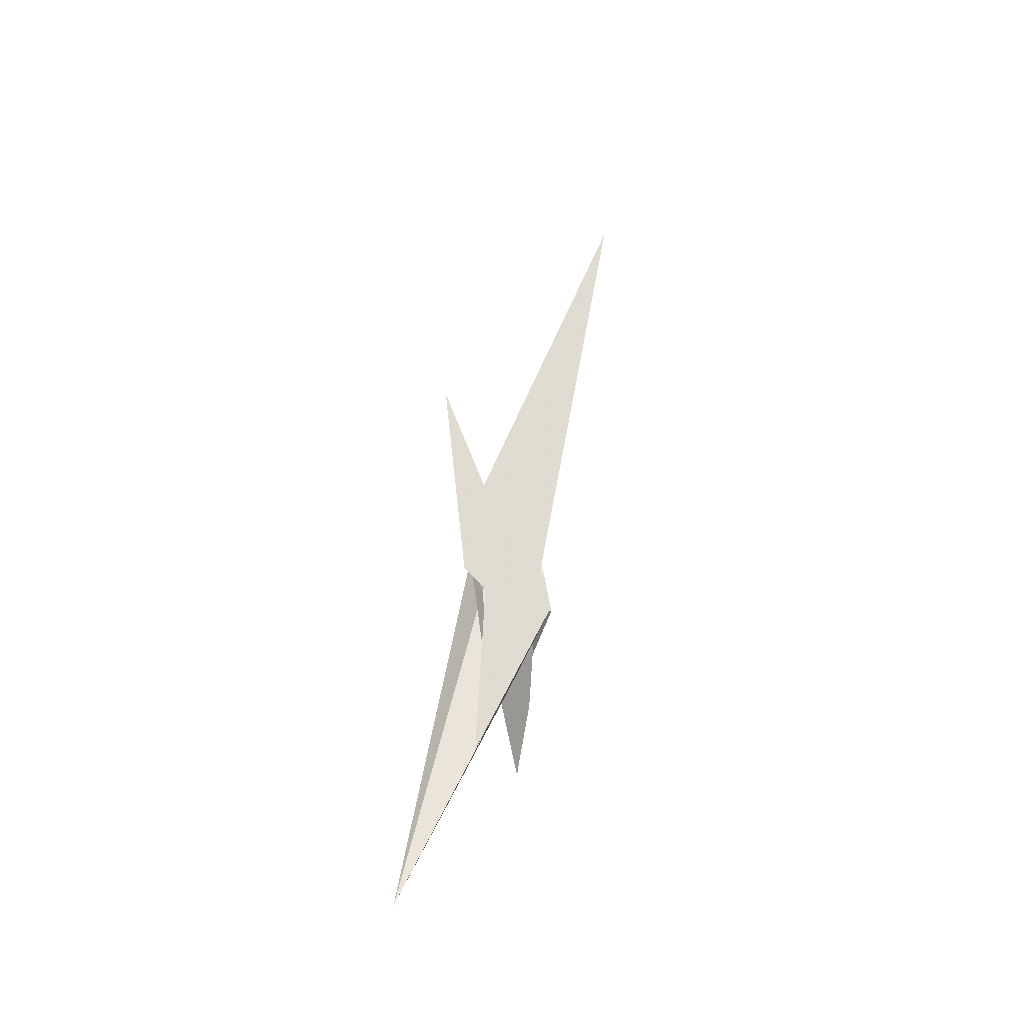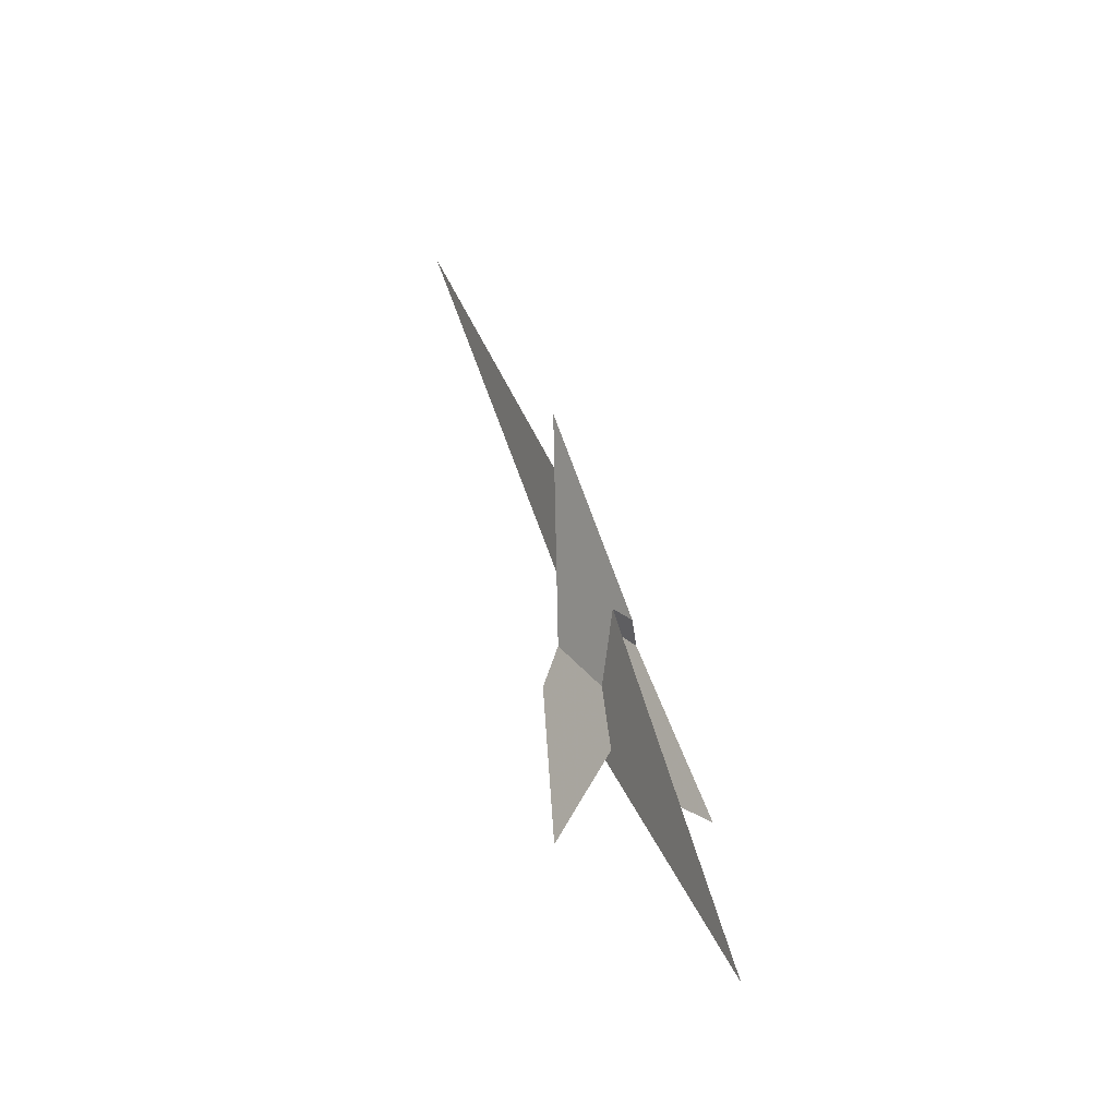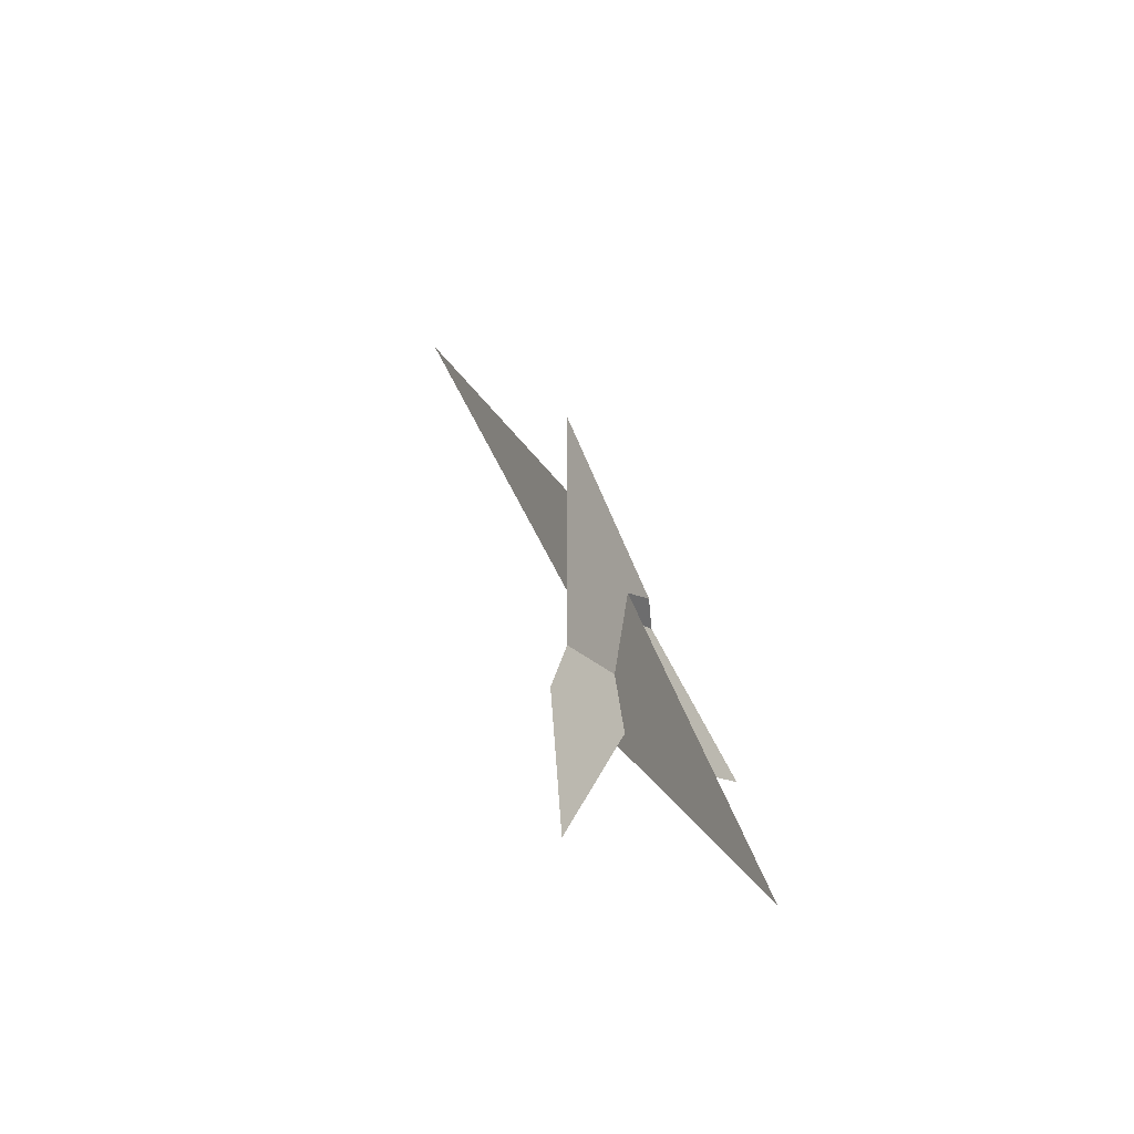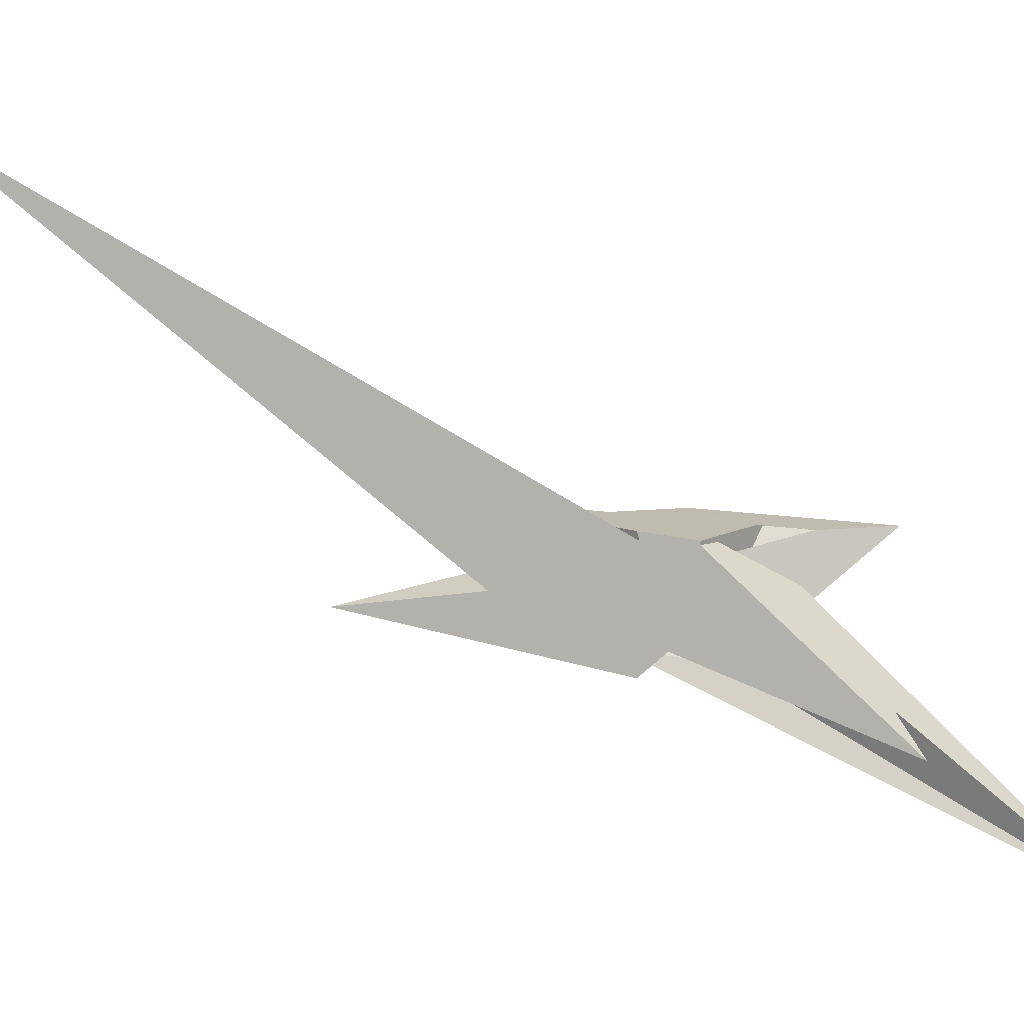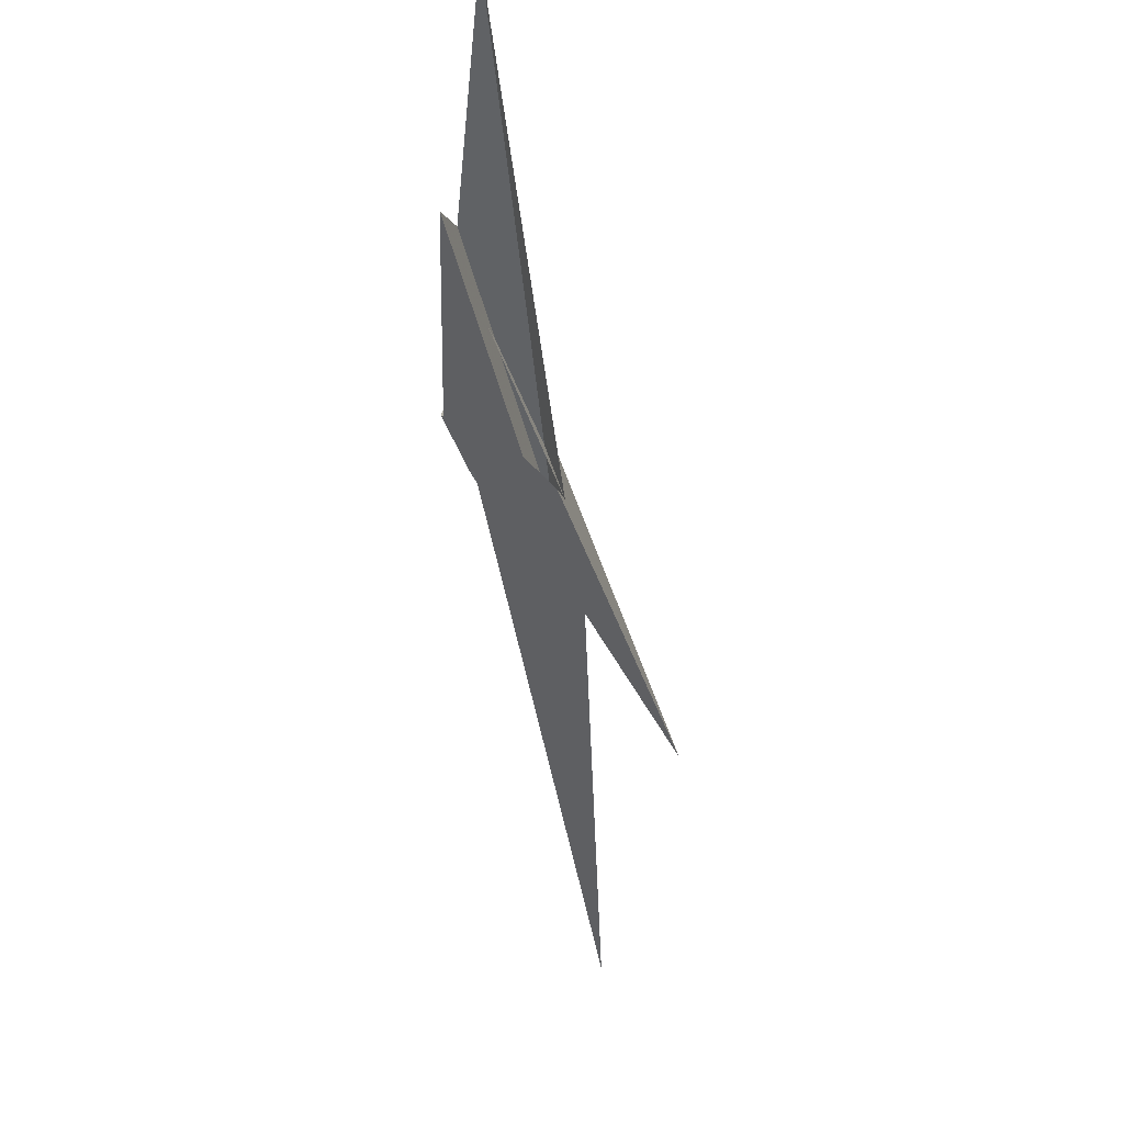
<metadata>
{"format":"obj","ext":"obj","renderer":"f3d","projection":"perspective","resolution":1024,"background":"white","views":[{"elev":-15.8,"azim":18.5,"up":"+Z"},{"elev":-17.3,"azim":-41.3,"up":"+Z"},{"elev":-31.5,"azim":-45.1,"up":"+Z"},{"elev":-26.6,"azim":81.4,"up":"+Y"},{"elev":-69.4,"azim":-171.0,"up":"+Y"}]}
</metadata>
<code>
v 11.34 -1.507 1.394
v 14.57 8.107 1.435
v -0.9051 3.774 21.84
v 7.646 -10.32 2.425
v -23.29 -30.87 37.35
v -6.583 27.8 41.98
v 14.52 8.74 1.823
v 6.719 -12.3 2.798
v -14.68 -9.338 35.43
v -10.5 -37.47 15.46
v -21.83 -46.32 27.58
v 11.08 -0.001482 -0.6433
v -7.666 -23.28 -29.96
v 12.78 -7.499 10.6
v -6.655 -2.775 -45.6
v -10.11 -14.24 -44.6
v 9.299 -10.18 3.689
v -13.02 34.18 -95.66
v -0.4864 22.6 -51.81
v 16.5 -0.2464 14.05
v 9.776 -5.489 12.25
v -15.8 2.607 60.15
v -22.35 -7.829 94.54
v 7.012 10.99 -10.18
v 1.001 21.11 -13.47
v -18.07 24.88 26.26
v -18.45 38.76 2.629
v -50.65 -7.607 163
v -8.201 29.2 61.97
v 9.417 192.8 360.6
v -4.135 -52.19 -78.57
v -0.2414 -47.51 -67.9
v -11.98 -11.87 -12.61
v 11.5 11.33 42.91
v -30.86 -135.7 -190.9
v -12.11 -10.32 -13.6
v -9.969 -3.703 -15.61
v 20.38 0.7704 6.453
v 0.6984 -87.17 -96.34
v 0.4019 -54.85 -72.31
v -5.376 26.97 -29.3
v 21.5 2.366 6.463
v -7.799 -39.96 -32.95
v 14.64 8.516 33.48
f 1 2 7 6 5 11 10 9 8 4 3
f 1 2 15 16 18 19 13 14 20 17 12
f 1 3 21 22 23 28 26 27 25 24 12
f 3 4 33 31 32 13 14 30 29 34 21
f 5 6 29 30 23 22 35 15 16 36 37
f 2 7 25 24 38 39 31 32 40 35 15
f 4 8 17 12 24 38 42 41 37 36 33
f 9 10 39 31 33 36 16 18 27 26 43
f 5 11 28 26 43 40 32 13 19 41 37
f 8 9 43 40 35 22 21 34 44 20 17
f 6 7 25 27 18 19 41 42 44 34 29
f 10 11 28 23 30 14 20 44 42 38 39

</code>
